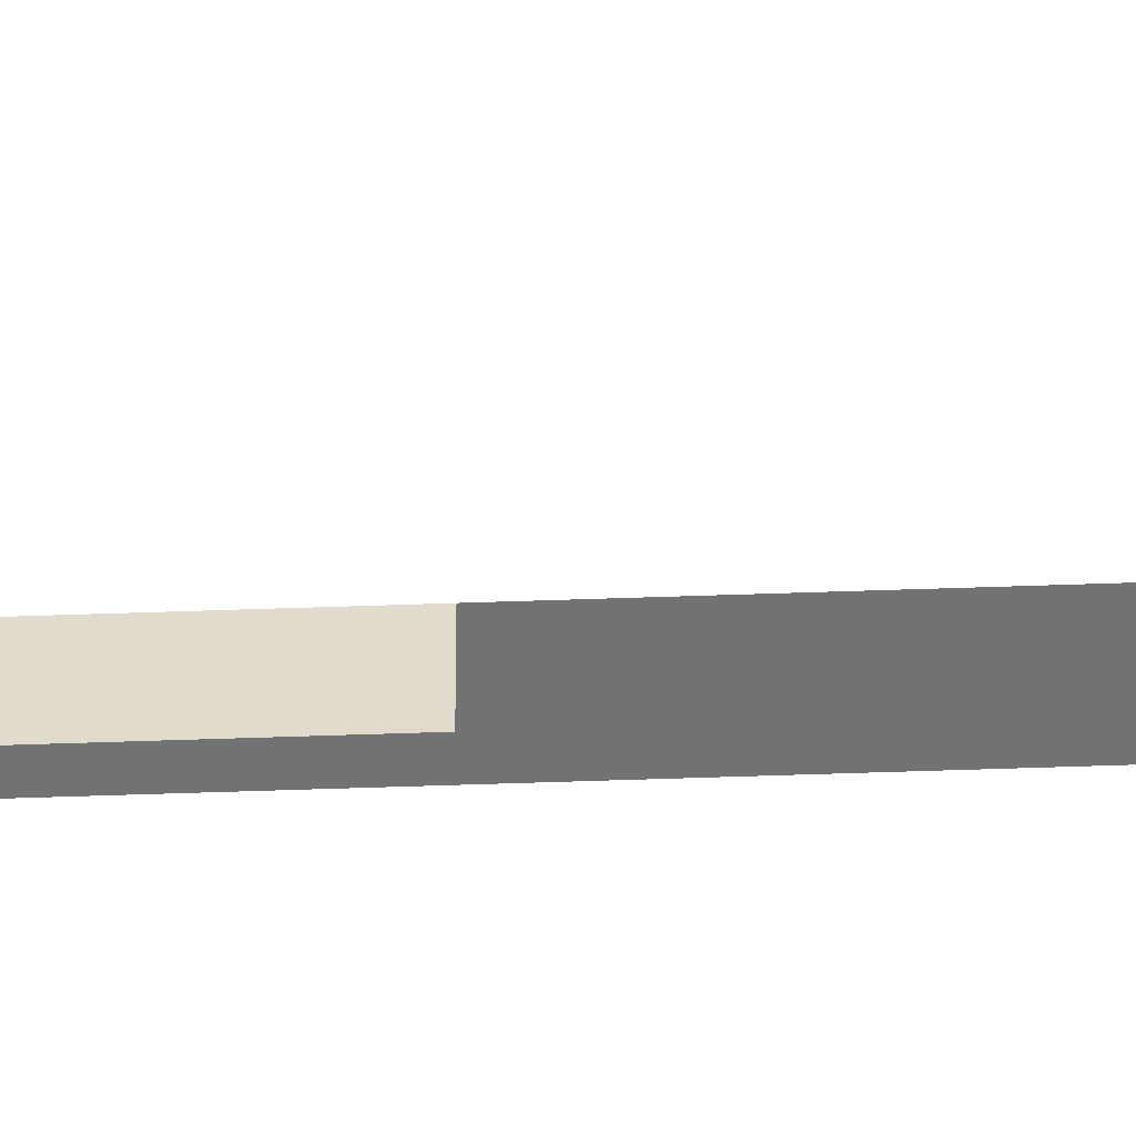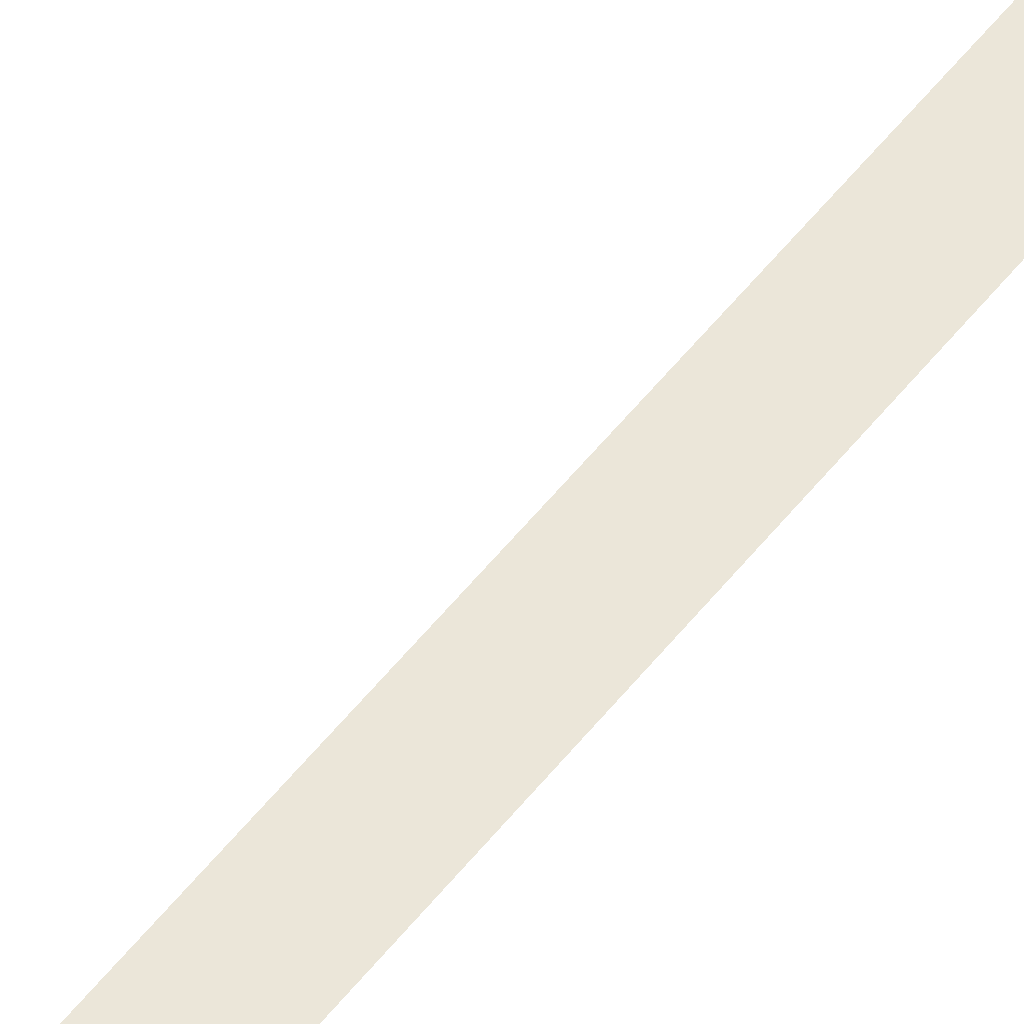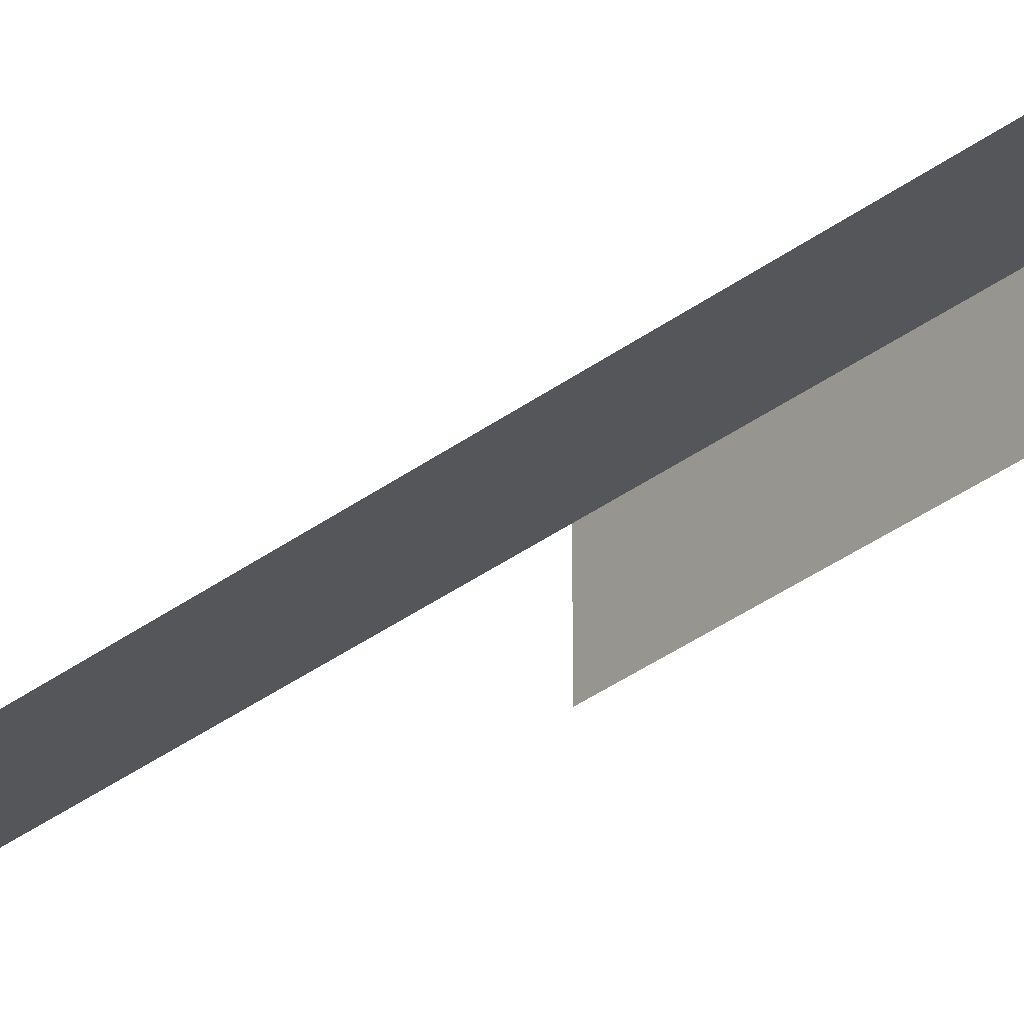
<metadata>
{"format":"obj","ext":"obj","renderer":"f3d","projection":"perspective","resolution":1024,"background":"white","views":[{"elev":-55.4,"azim":-87.9,"up":"+Z"},{"elev":57.1,"azim":38.1,"up":"+Z"},{"elev":-25.2,"azim":143.3,"up":"+Z"}]}
</metadata>
<code>
g _Combined_Vis37_1
v 0.5 -9.5 15.5
v 0.5 -9.5 16.5
v 0.5 -8.5 16.5
v 0.5 -8.5 15.5
v 0.5 -7.5 16.5
v 0.5 -7.5 15.5
v 0.5 -6.5 16.5
v 0.5 -6.5 15.5
v 0.5 -5.5 16.5
v 0.5 -5.5 15.5
v 0.5 -4.5 16.5
v 0.5 -4.5 15.5
v 0.5 -3.5 16.5
v 0.5 -3.5 15.5
v 0.5 -2.5 16.5
v 0.5 -2.5 15.5
v 0.5 -1.5 16.5
v 0.5 -1.5 15.5
v 1.5 -27.5 16.5
v 0.5 -27.5 16.5
v 0.5 -26.5 16.5
v 1.5 -26.5 16.5
v 0.5 -25.5 16.5
v 1.5 -25.5 16.5
v 0.5 -24.5 16.5
v 1.5 -24.5 16.5
v 0.5 -23.5 16.5
v 1.5 -23.5 16.5
v 0.5 -22.5 16.5
v 1.5 -22.5 16.5
v 0.5 -21.5 16.5
v 1.5 -21.5 16.5
v 0.5 -20.5 16.5
v 1.5 -20.5 16.5
v 0.5 -19.5 16.5
v 1.5 -19.5 16.5
v 1.5 -19.5 16.5
v 0.5 -19.5 16.5
v 0.5 -18.5 16.5
v 1.5 -18.5 16.5
v 0.5 -17.5 16.5
v 1.5 -17.5 16.5
v 0.5 -16.5 16.5
v 1.5 -16.5 16.5
v 0.5 -15.5 16.5
v 1.5 -15.5 16.5
v 0.5 -14.5 16.5
v 1.5 -14.5 16.5
v 0.5 -13.5 16.5
v 1.5 -13.5 16.5
v 0.5 -12.5 16.5
v 1.5 -12.5 16.5
v 0.5 -11.5 16.5
v 1.5 -11.5 16.5
v 1.5 -11.5 16.5
v 0.5 -11.5 16.5
v 0.5 -10.5 16.5
v 1.5 -10.5 16.5
v 0.5 -9.5 16.5
v 1.5 -9.5 16.5
v 0.5 -8.5 16.5
v 1.5 -8.5 16.5
v 0.5 -7.5 16.5
v 1.5 -7.5 16.5
v 0.5 -6.5 16.5
v 1.5 -6.5 16.5
v 0.5 -5.5 16.5
v 1.5 -5.5 16.5
v 0.5 -4.5 16.5
v 1.5 -4.5 16.5
v 0.5 -3.5 16.5
v 1.5 -3.5 16.5
v 0.5 -3.5 16.5
v 0.5 -3.5 17.5
v 0.5 -2.5 17.5
v 0.5 -2.5 16.5
v 0.5 -1.5 17.5
v 0.5 -1.5 16.5
v 0.5 -0.5 17.5
v 0.5 -0.5 16.5
v 0.5 0.5 17.5
v 0.5 0.5 16.5
v 0.5 1.5 17.5
v 0.5 1.5 16.5
v 0.5 2.5 17.5
v 0.5 2.5 16.5
v 0.5 3.5 17.5
v 0.5 3.5 16.5
v 0.5 4.5 17.5
v 0.5 4.5 16.5
v 0.5 5.49 16
v 0.5 5.5 16.5
v 0.5 5.5 15.5
v 0.5 4.5 16.38
v 0.5 3.5 16.38
v 0.5 3.5 16.5
v 0.5 4.5 16.5
v 0.5 5.117 16.38
v 0.5 5.117 15.62
v 0.5 4.5 15.62
v 0.5 4.5 15.5
v 0.5 3.5 15.5
v 0.5 3.5 15.62
v -0.4375 5.5 16
v -0.4375 5.5 15.69
v -0.4375 4.5 15.69
v -0.4375 4.5 16.31
v -0.4375 5.5 16.31
v -0.4375 3.562 15.69
v -0.4375 3.562 16.31
v -0.4375 5.5 16.31
v 0.375 5.5 16.38
v 0.375 5.5 15.62
v -0.4375 5.5 15.69
v -0.4375 3.562 15.69
v 0.375 3.5 15.62
v 0.375 3.5 16.38
v -0.4375 3.562 16.31
v 0.5 4.5 16.38
v 0.375 3.5 16.38
v 0.5 3.5 16.38
v 0.375 4.5 16.38
v 0.375 5.117 16.38
v 0.5 5.117 16.38
v 0.375 4.5 16.38
v 0.375 5.5 16.38
v -0.4375 5.5 16.31
v -0.4375 4.5 16.31
v 0.375 5.5 16.38
v 0.5 5.5 16.38
v 0.5 5.5 15.62
v 0.375 5.5 15.62
v 0.375 5.117 15.62
v 0.375 5.49 16
v 0.5 5.49 16
v 0.5 5.117 15.62
v 0.5 4.5 15.62
v 0.375 5.117 15.62
v 0.5 5.117 15.62
v 0.375 4.5 15.62
v 0.375 3.5 15.62
v 0.5 3.5 15.62
v 0.5 5.117 16.38
v 0.5 5.49 16
v 0.375 5.49 16
v 0.375 5.117 16.38
v 0.375 3.5 16.38
v 0.375 4.5 16.38
v -0.4375 4.5 16.31
v -0.4375 3.562 16.31
v 0.375 4.5 15.62
v 0.375 3.5 15.62
v -0.4375 3.562 15.69
v -0.4375 4.5 15.69
v 0.375 5.5 15.62
v -0.4375 5.5 15.69
v 0.375 3.5 15.62
v 0.5 3.5 15.62
v 0.5 3.5 16.38
v 0.375 3.5 16.38
v 0.2645 -4.028 18.27
v 0.4809 -3.673 18.38
v 0.4809 -4.028 17.52
v 0.2645 -4.028 18.27
v 0.4809 -4.028 17.52
v 0.4781 -4.028 17.55
v -0.2742 -4.028 18.27
v -0.4153 -4.028 18.32
v 0.4809 -3.673 18.38
v -0.2742 -4.028 18.27
v 0.4809 -3.673 18.38
v 0.2645 -4.028 18.27
v -0.5 -1.5 18.05
v -0.03344 -1.5 18.5
v -0.5 -1.789 18.5
v -0.5 -2.562 17.5
v 0.5 -2.562 17.56
v 0.5 -1.5 17.5
v -0.5 -1.5 17.5
v 0.5 -1.5 18.5
v -0.03344 -1.5 18.5
v -0.5 -1.5 18.05
v -0.5 -1.5 17.5
v 0.5 -1.5 17.5
v -0.4759 -2.668 18.38
v -0.4153 -4.028 18.32
v -0.4195 -4.028 17.52
v -0.4759 -2.668 17.52
v -0.3686 -2.562 18.38
v 0.5 -2.562 18.5
v 0.4306 -2.562 18.38
v -0.5 -2.562 18.5
v -0.3478 -2.562 17.62
v -0.5 -2.562 17.5
v 0.2645 -4.028 18.27
v 0.2571 -4.434 18.27
v -0.2716 -4.434 18.27
v -0.2742 -4.028 18.27
v 0.4902 -2.913 17.52
v 0.4809 -4.028 17.52
v 0.4809 -3.673 18.38
v 0.4821 -2.913 18.38
v 0.4821 -2.913 18.38
v 0.4809 -3.673 18.38
v -0.4153 -4.028 18.32
v -0.4759 -2.668 18.38
v -0.4759 -2.668 17.52
v -0.4195 -4.028 17.52
v 0.4809 -4.028 17.52
v 0.4902 -2.913 17.52
v 0.4781 -4.028 17.55
v 0.4809 -4.028 17.52
v -0.4195 -4.028 17.52
v -0.2742 -4.028 17.55
v -0.3585 -4.028 17.87
v -0.4153 -4.028 18.32
v -0.2742 -4.028 18.27
v -0.356 -4.434 17.87
v 0.4707 -4.434 17.55
v -0.2716 -4.434 17.55
v -0.2716 -4.434 18.27
v 0.2571 -4.434 18.27
v -0.2742 -4.028 17.55
v -0.2716 -4.434 17.55
v 0.4707 -4.434 17.55
v 0.4781 -4.028 17.55
v -0.3585 -4.028 17.87
v -0.356 -4.434 17.87
v -0.2716 -4.434 17.55
v -0.2742 -4.028 17.55
v 0.4781 -4.028 17.55
v 0.4707 -4.434 17.55
v 0.2571 -4.434 18.27
v 0.2645 -4.028 18.27
v -0.3478 -2.562 17.62
v -0.4759 -2.668 17.52
v 0.4902 -2.913 17.52
v 0.4361 -2.661 17.62
v -0.5 -1.789 18.5
v -0.03344 -1.5 18.5
v -0.5 -2.562 18.5
v 0.5 -1.5 18.5
v 0.5 -2.562 18.5
v -0.5 -2.562 18.5
v -0.5 -1.5 18.05
v -0.5 -1.789 18.5
v -0.5 -2.562 17.5
v -0.5 -1.5 17.5
v 0.5 -1.5 17.5
v 0.5 -2.562 17.56
v 0.5 -2.562 18.5
v 0.5 -1.5 18.5
v 0.4361 -2.661 17.62
v 0.5 -2.562 17.56
v -0.5 -2.562 17.5
v 0.4361 -2.661 17.62
v -0.5 -2.562 17.5
v -0.3478 -2.562 17.62
v 0.4306 -2.562 18.38
v 0.5 -2.562 18.5
v 0.5 -2.562 17.56
v 0.4306 -2.562 18.38
v 0.5 -2.562 17.56
v 0.4361 -2.661 17.62
v -0.3686 -2.562 18.38
v -0.4759 -2.668 18.38
v -0.4759 -2.668 17.52
v -0.3478 -2.562 17.62
v 0.4361 -2.661 17.62
v 0.4902 -2.913 17.52
v 0.4821 -2.913 18.38
v 0.4306 -2.562 18.38
v 0.4306 -2.562 18.38
v 0.4821 -2.913 18.38
v -0.4759 -2.668 18.38
v -0.3686 -2.562 18.38
v -0.2742 -4.028 18.27
v -0.2716 -4.434 18.27
v -0.356 -4.434 17.87
v -0.3585 -4.028 17.87
v 0.5 1.285 15.96
v 0.08663 1.395 16
v 0.08663 1.421 15.92
v 0.5 1.285 15.96
v 0.08663 1.421 15.92
v 0.5 1.353 15.91
v 0.08663 1.421 15.92
v 3.481e-07 1.5 15.92
v 0.5 1.5 15.86
v 0.5 1.353 15.91
v -0.5 0.5 15
v 0.5 0.5 15
v 0.5 1.421 15
v -0.5 1.421 15
v -0.5 1.5 15
v 0.5 1.5 15
v 0.5 1.285 15.96
v 0.5 0.5 15
v 0.5 0.5 16
v 0.5 1.353 15.91
v 0.5 1.421 15
v 0.5 1.5 15
v 0.5 1.5 15.86
v 3.576e-07 1.47 16
v -0.5 1.421 16
v -0.5 1.5 15.92
v 3.481e-07 1.5 15.92
v -0.5 1.421 15
v -0.5 1.5 15
v -0.5 1.5 15.92
v -0.5 0.5 15
v -0.5 0.5 16
v -0.5 1.421 16
v 3.481e-07 1.5 15.92
v -0.5 1.5 15.92
v -0.5 1.5 15
v 0.5 1.5 15.86
v 0.5 1.5 15
v 0.08663 1.395 16
v 3.576e-07 1.47 16
v 3.481e-07 1.5 15.92
v 0.08663 1.421 15.92
v 0.5 0.5 16
v 0.08663 1.395 16
v 0.5 1.285 15.96
v -0.5 0.5 16
v -0.5 1.421 16
v 3.576e-07 1.47 16
v 0.5 -1.07 15.04
v 0.08663 -1.29 15
v 0.08663 -1.342 15.08
v 0.5 -1.07 15.04
v 0.08663 -1.342 15.08
v 0.5 -1.207 15.09
v 0.08663 -1.342 15.08
v 3.481e-07 -1.5 15.08
v 0.5 -1.5 15.14
v 0.5 -1.207 15.09
v 0.5 0.5 16
v 0.5 -1.342 16
v -0.5 -1.342 16
v -0.5 -1.5 16
v 0.5 -1.5 16
v 0.5 -1.07 15.04
v 0.5 0.5 16
v 0.5 0.5 15
v 0.5 -1.207 15.09
v 0.5 -1.342 16
v 0.5 -1.5 16
v 0.5 -1.5 15.14
v 3.576e-07 -1.44 15
v -0.5 -1.342 15
v -0.5 -1.5 15.08
v 3.576e-07 -1.44 15
v -0.5 -1.5 15.08
v 3.481e-07 -1.5 15.08
v -0.5 -1.342 16
v -0.5 -1.5 16
v -0.5 -1.5 15.08
v -0.5 0.5 16
v -0.5 0.5 15
v -0.5 -1.342 15
v 3.481e-07 -1.5 15.08
v -0.5 -1.5 15.08
v -0.5 -1.5 16
v 0.5 -1.5 15.14
v 0.5 -1.5 16
v 0.08663 -1.29 15
v 3.576e-07 -1.44 15
v 3.481e-07 -1.5 15.08
v 0.08663 -1.342 15.08
v 0.5 0.5 15
v 0.08663 -1.29 15
v 0.5 -1.07 15.04
v -0.5 -1.342 15
v 3.576e-07 -1.44 15
v 0.5 5.93 15.04
v 0.08663 5.71 15
v 0.08663 5.658 15.08
v 0.5 5.793 15.09
v 0.08663 5.658 15.08
v 3.481e-07 5.5 15.08
v 0.5 5.5 15.14
v 0.5 5.793 15.09
v -0.5 7.5 16
v 0.5 7.5 16
v 0.5 5.658 16
v -0.5 5.658 16
v -0.5 5.5 16
v 0.5 5.5 16
v 0.5 5.93 15.04
v 0.5 7.5 16
v 0.5 7.5 15
v 0.5 5.793 15.09
v 0.5 5.658 16
v 0.5 5.5 16
v 0.5 5.5 15.14
v 3.576e-07 5.56 15
v -0.5 5.658 15
v -0.5 5.5 15.08
v 3.576e-07 5.56 15
v -0.5 5.5 15.08
v 3.481e-07 5.5 15.08
v -0.5 5.658 16
v -0.5 5.5 16
v -0.5 5.5 15.08
v -0.5 7.5 16
v -0.5 7.5 15
v -0.5 5.658 15
v 3.481e-07 5.5 15.08
v -0.5 5.5 15.08
v -0.5 5.5 16
v 0.5 5.5 15.14
v 0.5 5.5 16
v 0.08663 5.71 15
v 3.576e-07 5.56 15
v 3.481e-07 5.5 15.08
v 0.08663 5.658 15.08
v 0.5 7.5 15
v 0.08663 5.71 15
v 0.5 5.93 15.04
v -0.5 7.5 15
v -0.5 5.658 15
v 3.576e-07 5.56 15
v 0.5 4.5 15.5
v 0.5 4.5 15
v 0.5 3.5 15
v 0.5 3.5 15.5
v -0.5 4.5 15.5
v -0.5 3.5 15.5
v -0.5 3.5 15
v -0.5 4.5 15
v 0.5 4.5 15.5
v 0.5 3.5 15.5
v -0.5 3.5 15.5
v -0.5 4.5 15.5
v 0.5 3.5 15
v 0.5 4.5 15
v -0.5 4.5 15
v -0.5 3.5 15
v -0.5 4.5 15.5
v -0.5 4.5 15
v 0.5 4.5 15
v 0.5 4.5 15.5
v 0.5 1.5 16.5
v 0.5 1.5 16
v 0.5 0.5 16
v 0.5 0.5 16.5
v -0.5 1.5 16.5
v -0.5 0.5 16.5
v -0.5 0.5 16
v -0.5 1.5 16
v 0.5 1.5 16.5
v 0.5 0.5 16.5
v -0.5 0.5 16.5
v -0.5 1.5 16.5
v 0.5 0.5 16
v 0.5 1.5 16
v -0.5 1.5 16
v -0.5 0.5 16
v -0.5 1.5 16.5
v -0.5 1.5 16
v 0.5 1.5 16
v 0.5 1.5 16.5
v 0.5 5.5 15.5
v 0.5 5.5 15
v 0.5 4.5 15
v 0.5 4.5 15.5
v -0.5 5.5 15.5
v -0.5 4.5 15.5
v -0.5 4.5 15
v -0.5 5.5 15
v 0.5 5.5 15.5
v 0.5 4.5 15.5
v -0.5 4.5 15.5
v -0.5 5.5 15.5
v 0.5 4.5 15
v 0.5 5.5 15
v -0.5 5.5 15
v -0.5 4.5 15
v -0.5 5.5 15.5
v -0.5 5.5 15
v 0.5 5.5 15
v 0.5 5.5 15.5
v 0.5 -0.5 16.5
v 0.5 -0.5 16
v 0.5 -1.5 16
v 0.5 -1.5 16.5
v -0.5 -0.5 16.5
v -0.5 -1.5 16.5
v -0.5 -1.5 16
v -0.5 -0.5 16
v 0.5 -0.5 16.5
v 0.5 -1.5 16.5
v -0.5 -1.5 16.5
v -0.5 -0.5 16.5
v 0.5 -1.5 16
v 0.5 -0.5 16
v -0.5 -0.5 16
v -0.5 -1.5 16
v -0.5 -0.5 16.5
v -0.5 -0.5 16
v 0.5 -0.5 16
v 0.5 -0.5 16.5
v 0.5 0.5 16.5
v 0.5 0.5 16
v 0.5 -0.5 16
v 0.5 -0.5 16.5
v -0.5 0.5 16.5
v -0.5 -0.5 16.5
v -0.5 -0.5 16
v -0.5 0.5 16
v 0.5 0.5 16.5
v 0.5 -0.5 16.5
v -0.5 -0.5 16.5
v -0.5 0.5 16.5
v 0.5 -0.5 16
v 0.5 0.5 16
v -0.5 0.5 16
v -0.5 -0.5 16
v -0.5 0.5 16.5
v -0.5 0.5 16
v 0.5 0.5 16
v 0.5 0.5 16.5
v 0.5 -3.5 16.5
v 0.5 -4.5 16.5
v 0.5 -4.5 17.5
v 0.5 -3.5 17.5
v 0.5 -2.5 17.5
v 0.5 -3.5 17.5
v -0.5 -3.5 17.5
v -0.5 -2.5 17.5
v 0.5 -3.5 18.5
v 1.5 -3.5 18.5
v 1.5 -2.5 18.5
v 0.5 -2.5 18.5
v 0.5 0.5 17.5
v 0.5 -0.5 17.5
v 0.5 -0.5 18.5
v 0.5 0.5 18.5
v 0.5 -0.5 17.5
v 0.5 -1.5 17.5
v 0.5 -1.5 18.5
v 0.5 -0.5 18.5
v 0.5 6.5 16
v 0.5 5.5 16
v 0.5 5.5 17
v 0.5 6.5 17
v 0.5 5.5 16.5
v 0.5 4.5 16.5
v 0.5 4.5 17.5
v 0.5 5.5 17.5
v 0.5 -1.5 17.5
v 0.5 -2.5 17.5
v -0.5 -2.5 17.5
v -0.5 -1.5 17.5
v 0.5 7.5 16
v 0.5 6.5 16
v 0.5 6.5 17
v 0.5 7.5 17
g _Combined_Vis37_1_0
f 3 2 1
f 4 3 1
f 5 3 4
f 6 5 4
f 7 5 6
f 8 7 6
f 9 7 8
f 10 9 8
f 11 9 10
f 12 11 10
f 13 11 12
f 14 13 12
f 15 13 14
f 16 15 14
f 17 15 16
f 18 17 16
f 21 20 19
f 22 21 19
f 23 21 22
f 24 23 22
f 25 23 24
f 26 25 24
f 27 25 26
f 28 27 26
f 29 27 28
f 30 29 28
f 31 29 30
f 32 31 30
f 33 31 32
f 34 33 32
f 35 33 34
f 36 35 34
f 39 38 37
f 40 39 37
f 41 39 40
f 42 41 40
f 43 41 42
f 44 43 42
f 45 43 44
f 46 45 44
f 47 45 46
f 48 47 46
f 49 47 48
f 50 49 48
f 51 49 50
f 52 51 50
f 53 51 52
f 54 53 52
f 57 56 55
f 58 57 55
f 59 57 58
f 60 59 58
f 61 59 60
f 62 61 60
f 63 61 62
f 64 63 62
f 65 63 64
f 66 65 64
f 67 65 66
f 68 67 66
f 69 67 68
f 70 69 68
f 71 69 70
f 72 71 70
f 75 74 73
f 76 75 73
f 77 75 76
f 78 77 76
f 79 77 78
f 80 79 78
f 81 79 80
f 82 81 80
f 83 81 82
f 84 83 82
f 85 83 84
f 86 85 84
f 87 85 86
f 88 87 86
f 89 87 88
f 90 89 88
f 93 92 91
f 96 95 94
f 97 96 94
f 97 94 92
f 94 98 92
f 91 92 98
f 99 93 91
f 99 100 93
f 100 101 93
f 102 101 100
f 103 102 100
f 106 105 104
f 104 107 106
f 104 108 107
f 109 106 107
f 110 109 107
f 113 112 111
f 114 113 111
f 117 116 115
f 118 117 115
f 121 120 119
f 120 122 119
f 122 123 119
f 123 124 119
f 127 126 125
f 128 127 125
f 131 130 129
f 132 131 129
f 135 134 133
f 136 135 133
f 139 138 137
f 138 140 137
f 140 141 137
f 141 142 137
f 145 144 143
f 146 145 143
f 149 148 147
f 150 149 147
f 153 152 151
f 154 153 151
f 154 151 155
f 156 154 155
f 159 158 157
f 160 159 157
f 163 162 161
f 166 165 164
f 169 168 167
f 172 171 170
f 175 174 173
f 178 177 176
f 179 178 176
f 182 181 180
f 182 180 183
f 180 184 183
f 187 186 185
f 188 187 185
f 191 190 189
f 190 192 189
f 189 192 193
f 192 194 193
f 197 196 195
f 198 197 195
f 201 200 199
f 202 201 199
f 205 204 203
f 206 205 203
f 209 208 207
f 210 209 207
f 213 212 211
f 214 213 211
f 215 213 214
f 215 216 213
f 217 216 215
f 220 219 218
f 218 219 221
f 219 222 221
f 225 224 223
f 226 225 223
f 229 228 227
f 230 229 227
f 233 232 231
f 234 233 231
f 237 236 235
f 238 237 235
f 241 240 239
f 242 240 241
f 243 242 241
f 246 245 244
f 244 245 247
f 245 248 247
f 251 250 249
f 252 251 249
f 255 254 253
f 258 257 256
f 261 260 259
f 264 263 262
f 267 266 265
f 268 267 265
f 271 270 269
f 272 271 269
f 275 274 273
f 276 275 273
f 279 278 277
f 280 279 277
f 283 282 281
f 286 285 284
f 289 288 287
f 290 289 287
f 293 292 291
f 294 293 291
f 294 295 293
f 295 296 293
f 299 298 297
f 298 300 297
f 298 301 300
f 301 302 300
f 302 303 300
f 306 305 304
f 307 306 304
f 310 309 308
f 310 308 311
f 310 311 312
f 313 310 312
f 316 315 314
f 316 314 317
f 318 316 317
f 321 320 319
f 322 321 319
f 325 324 323
f 324 326 323
f 324 327 326
f 324 328 327
f 331 330 329
f 334 333 332
f 337 336 335
f 338 337 335
f 340 339 326
f 341 340 326
f 341 342 340
f 342 343 340
f 346 345 344
f 345 347 344
f 345 348 347
f 348 349 347
f 349 350 347
f 353 352 351
f 356 355 354
f 359 358 357
f 359 357 360
f 359 360 361
f 362 359 361
f 365 364 363
f 365 363 366
f 367 365 366
f 370 369 368
f 371 370 368
f 374 373 372
f 373 291 372
f 373 375 291
f 373 376 375
f 379 378 377
f 380 379 377
f 383 382 381
f 384 383 381
f 387 386 385
f 388 387 385
f 388 389 387
f 389 390 387
f 393 392 391
f 392 394 391
f 392 395 394
f 395 396 394
f 396 397 394
f 400 399 398
f 403 402 401
f 406 405 404
f 406 404 407
f 406 407 408
f 409 406 408
f 412 411 410
f 412 410 413
f 414 412 413
f 417 416 415
f 418 417 415
f 421 420 419
f 420 422 419
f 420 423 422
f 420 424 423
f 427 426 425
f 428 427 425
f 431 430 429
f 432 431 429
f 435 434 433
f 436 435 433
f 439 438 437
f 440 439 437
f 443 442 441
f 444 443 441
f 447 446 445
f 448 447 445
f 451 450 449
f 452 451 449
f 455 454 453
f 456 455 453
f 459 458 457
f 460 459 457
f 463 462 461
f 464 463 461
f 467 466 465
f 468 467 465
f 471 470 469
f 472 471 469
f 475 474 473
f 476 475 473
f 479 478 477
f 480 479 477
f 483 482 481
f 484 483 481
f 487 486 485
f 488 487 485
f 491 490 489
f 492 491 489
f 495 494 493
f 496 495 493
f 499 498 497
f 500 499 497
f 503 502 501
f 504 503 501
f 507 506 505
f 508 507 505
f 511 510 509
f 512 511 509
f 515 514 513
f 516 515 513
f 519 518 517
f 520 519 517
f 523 522 521
f 524 523 521
f 527 526 525
f 528 527 525
f 531 530 529
f 532 531 529
f 535 534 533
f 536 535 533
f 539 538 537
f 540 539 537
f 543 542 541
f 544 543 541
f 547 546 545
f 548 547 545
f 551 550 549
f 552 551 549
f 555 554 553
f 556 555 553
f 559 558 557
f 560 559 557

</code>
